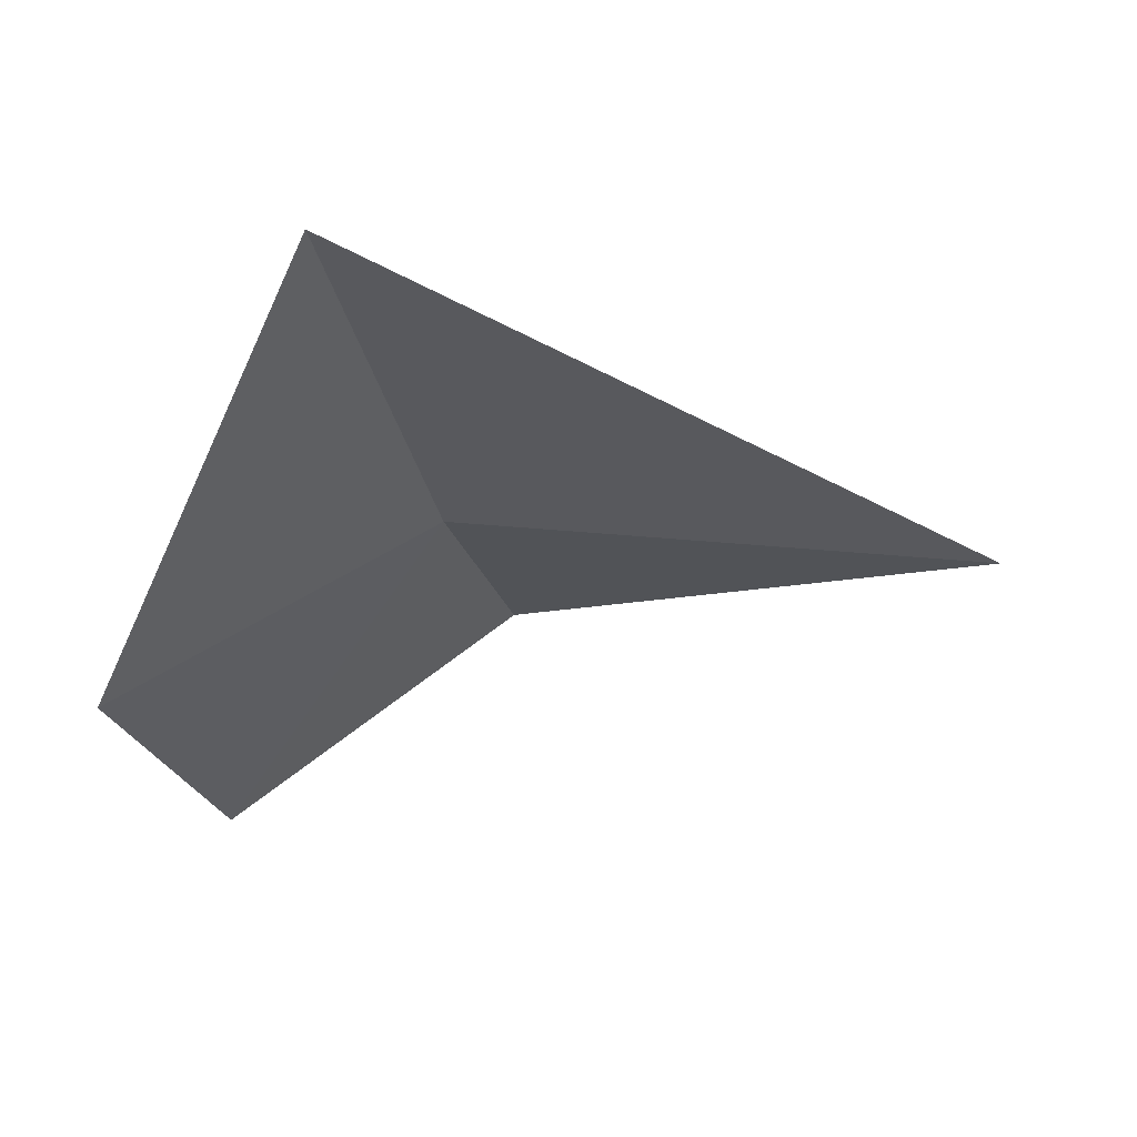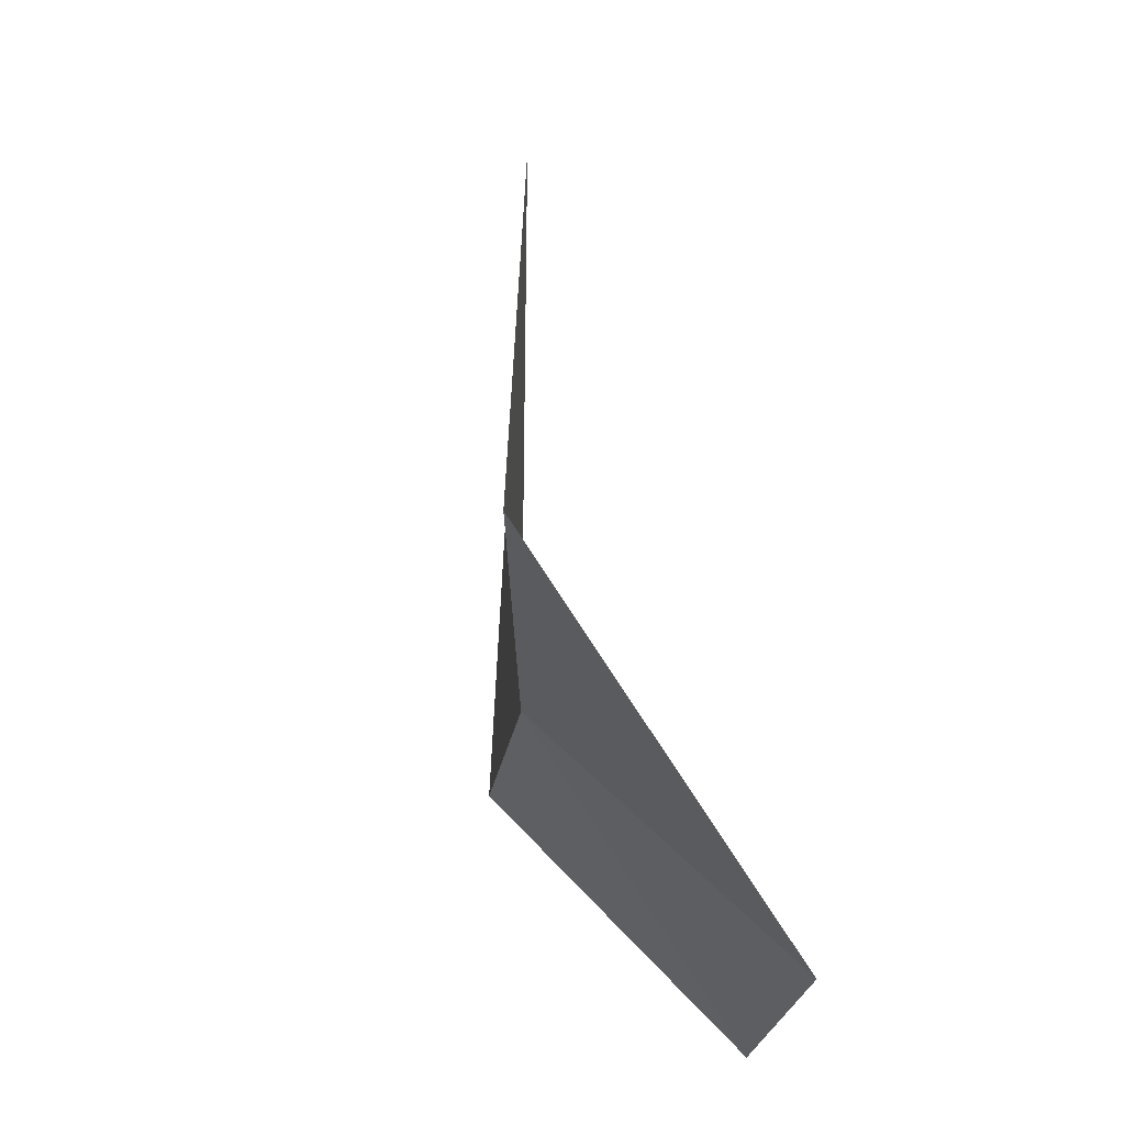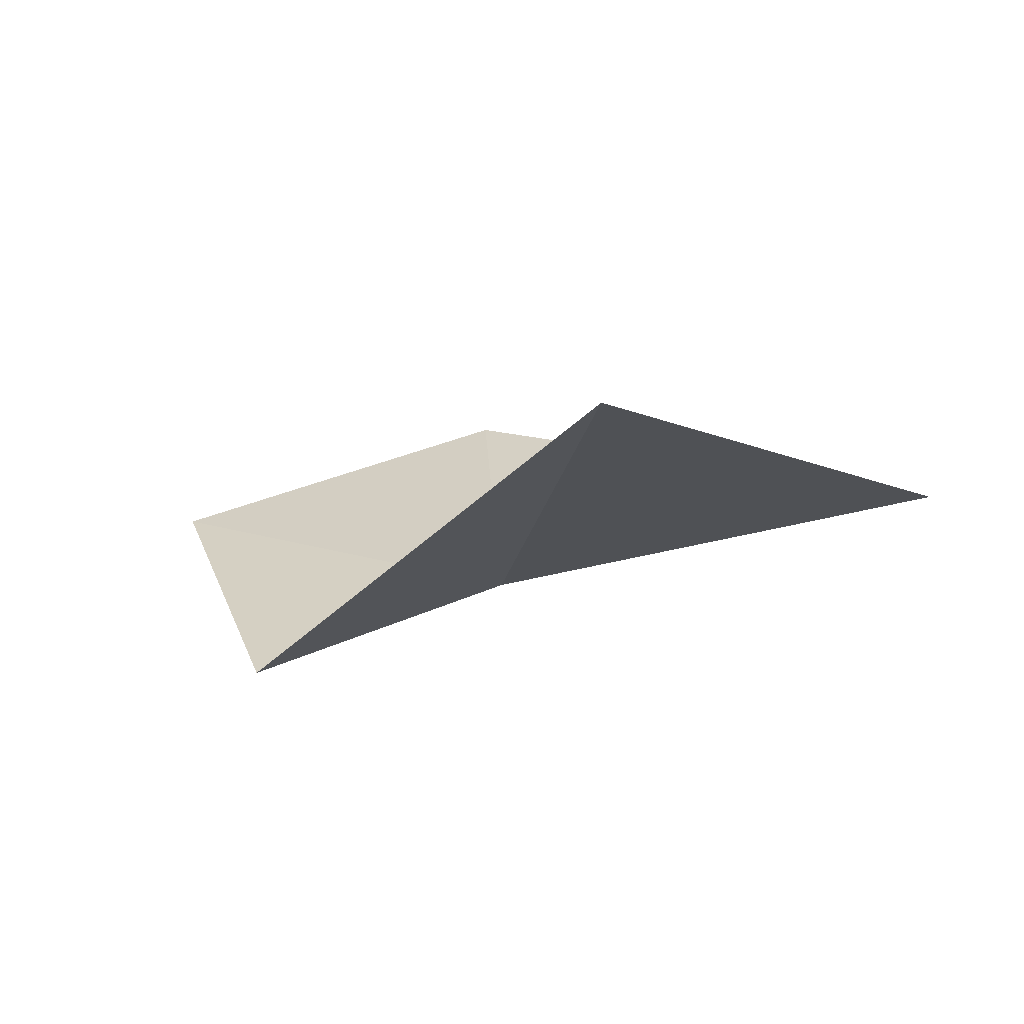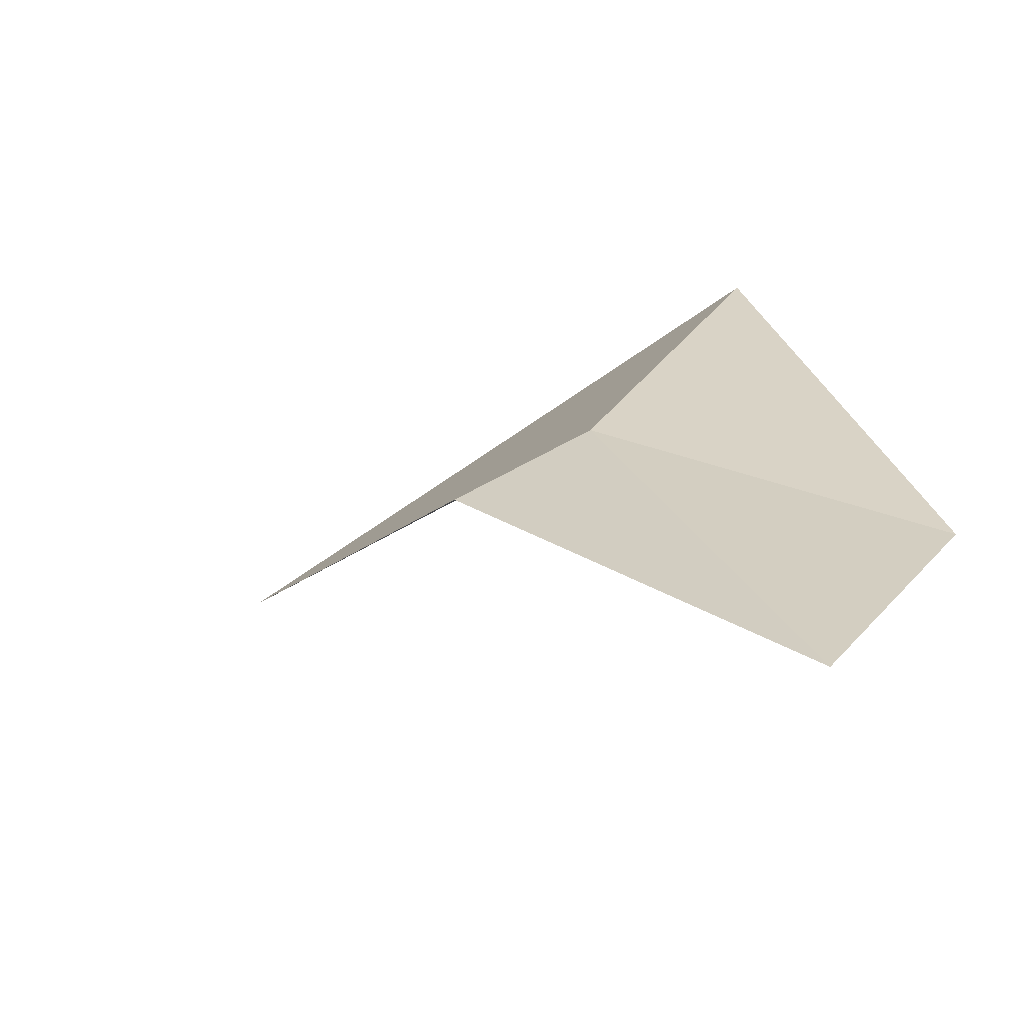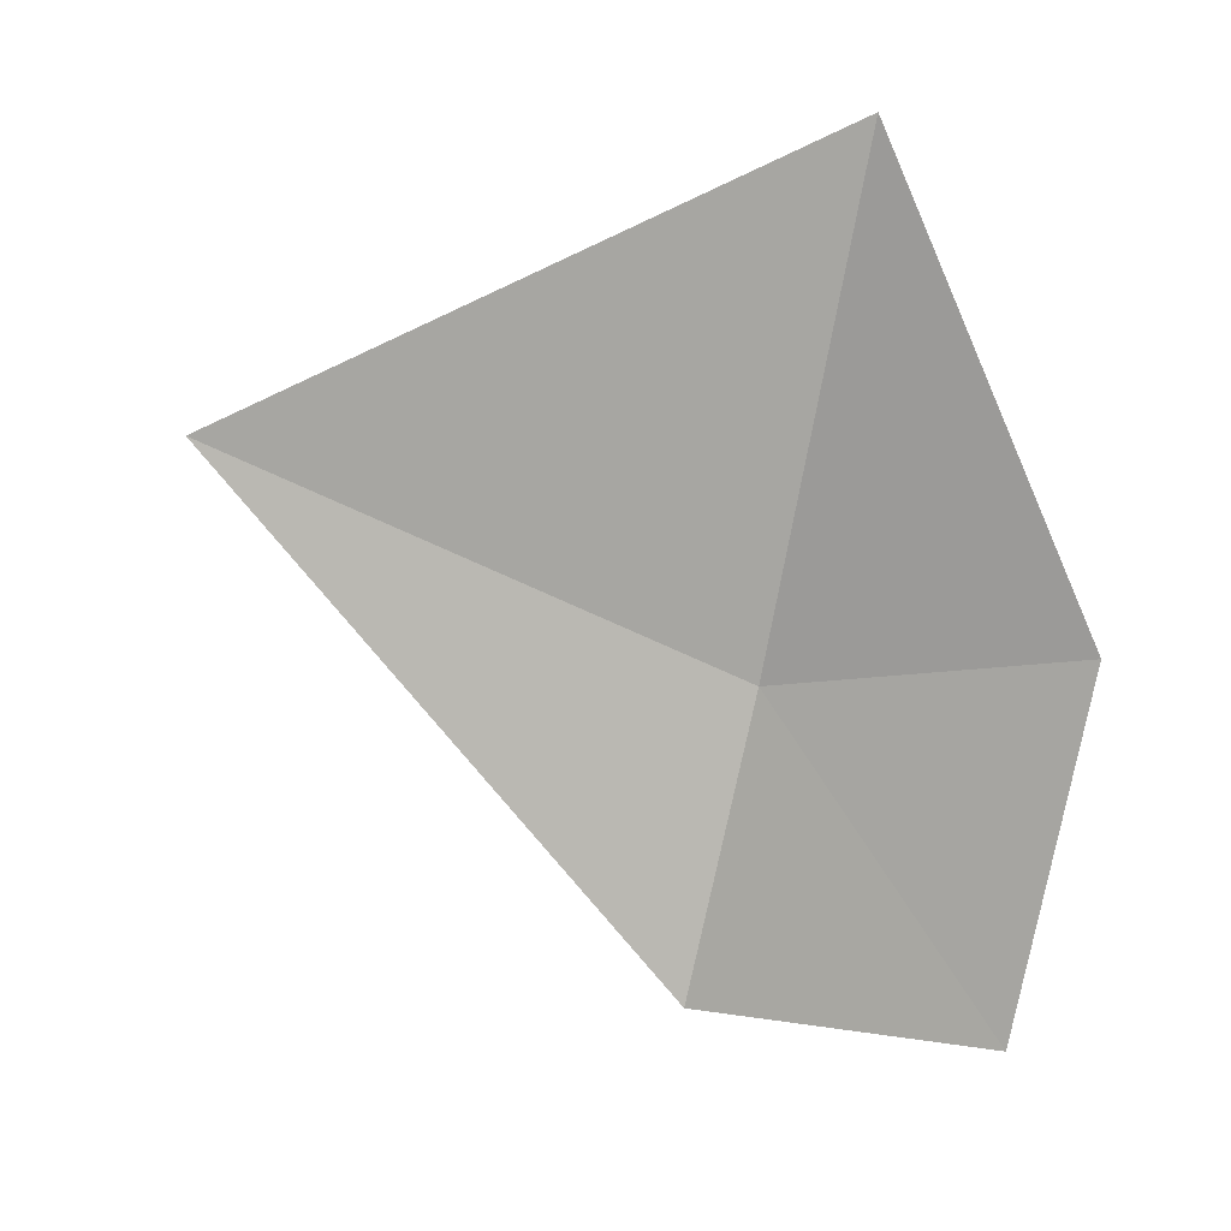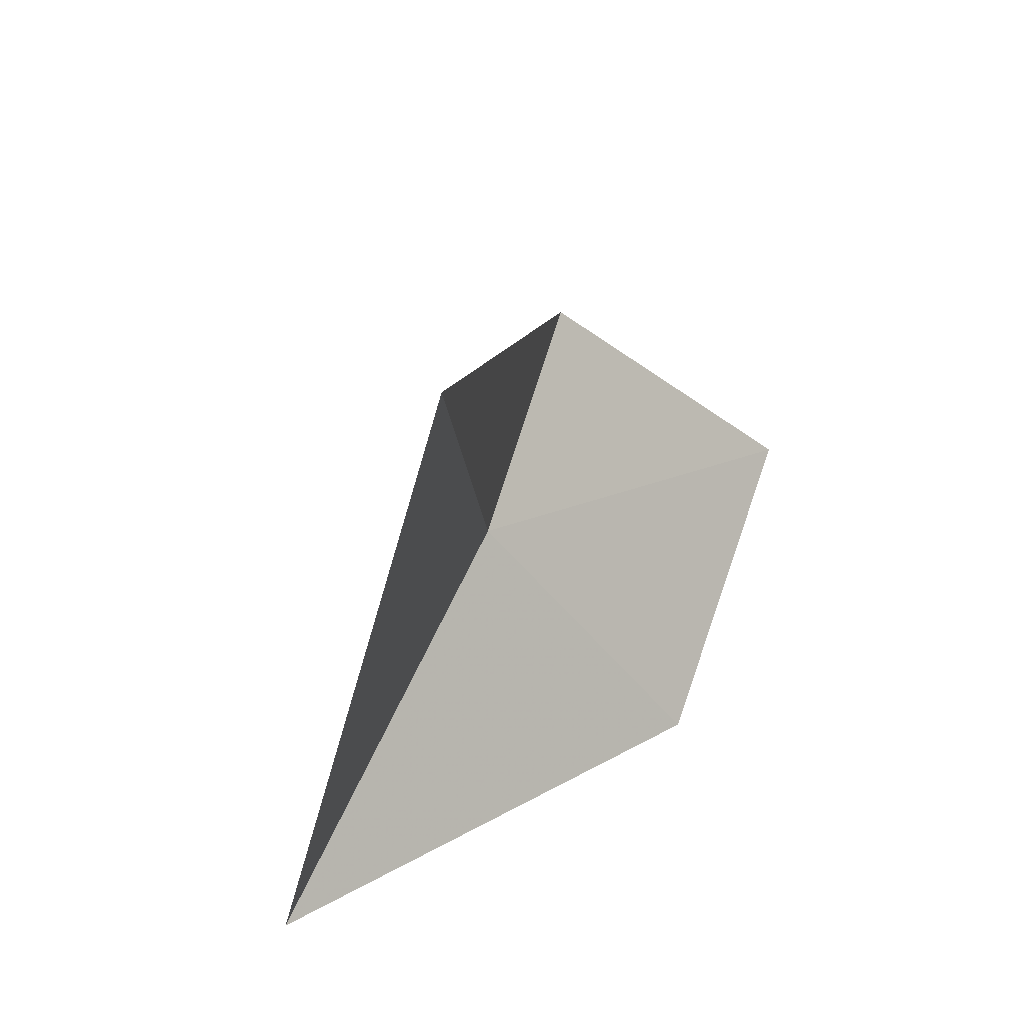
<metadata>
{"format":"obj","ext":"obj","renderer":"f3d","projection":"perspective","resolution":1024,"background":"white","views":[{"elev":27.3,"azim":-71.5,"up":"+Y"},{"elev":-21.6,"azim":-143.5,"up":"+Z"},{"elev":73.8,"azim":113.8,"up":"+Z"},{"elev":-37.5,"azim":131.1,"up":"+Y"},{"elev":48.3,"azim":108.4,"up":"+Y"},{"elev":67.9,"azim":-118.9,"up":"+Z"}]}
</metadata>
<code>
v -4.602 -3.849 30.14
v -5.017 -4.073 29.67
v -4.57 -4.57 29.67
v -4.253 -4.209 30.14
v -5.106 -3.152 30.14
v -4.706 -3.722 31.1
f 1 5 6
f 1 6 4
f 1 3 2
f 1 2 5
f 1 4 3

</code>
